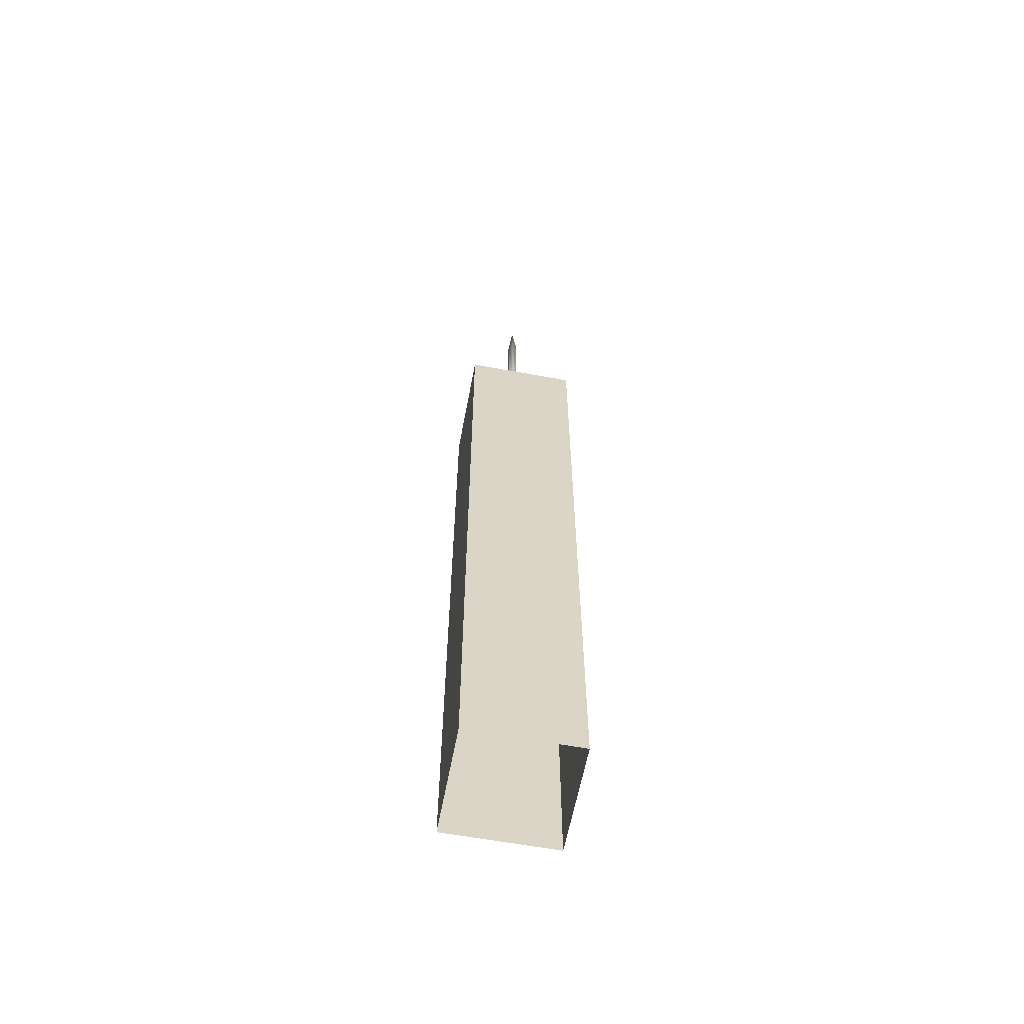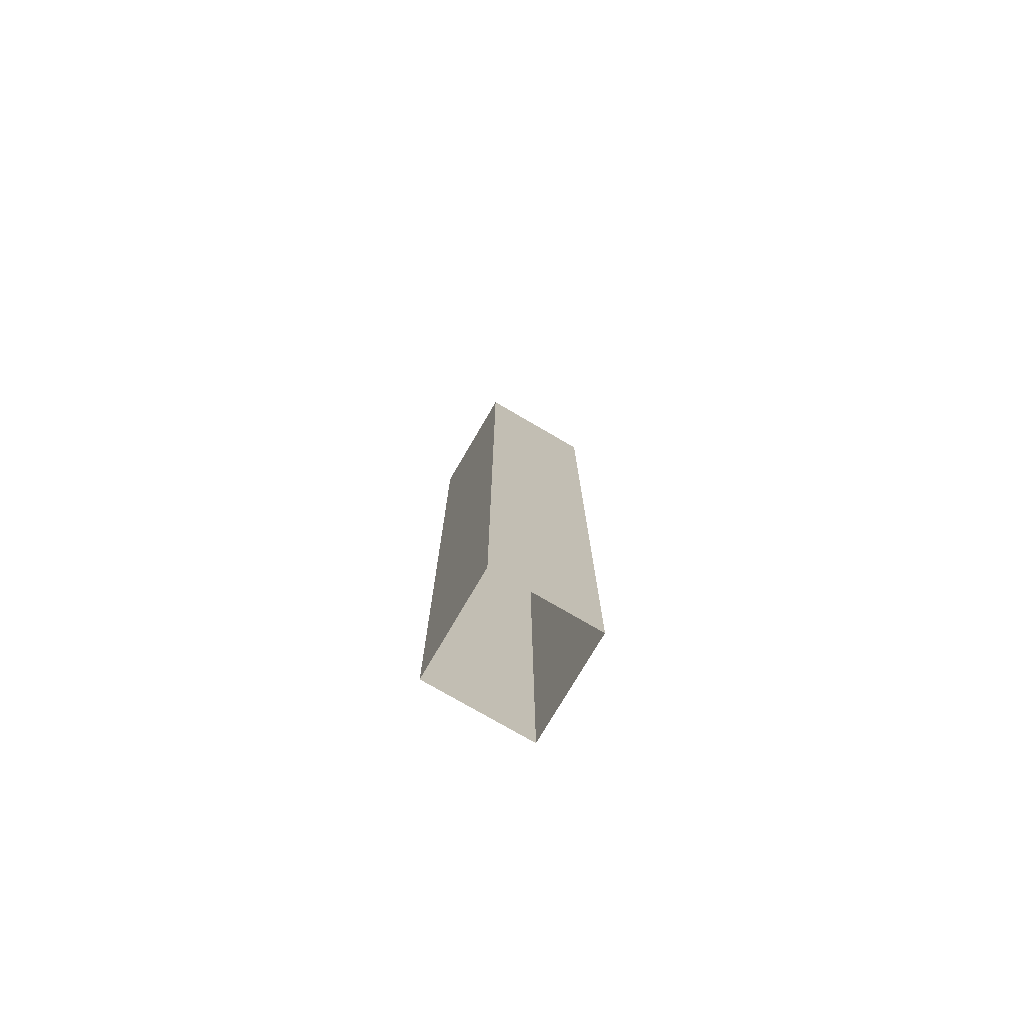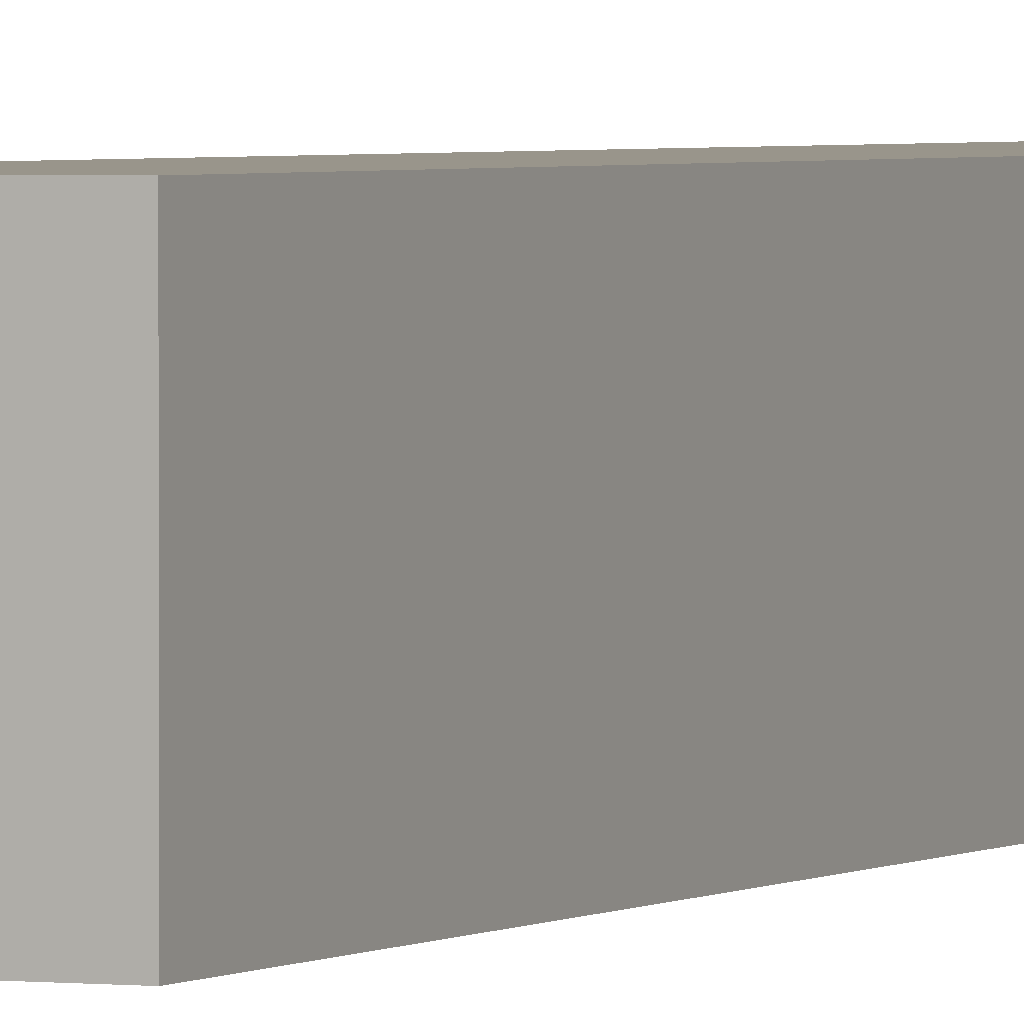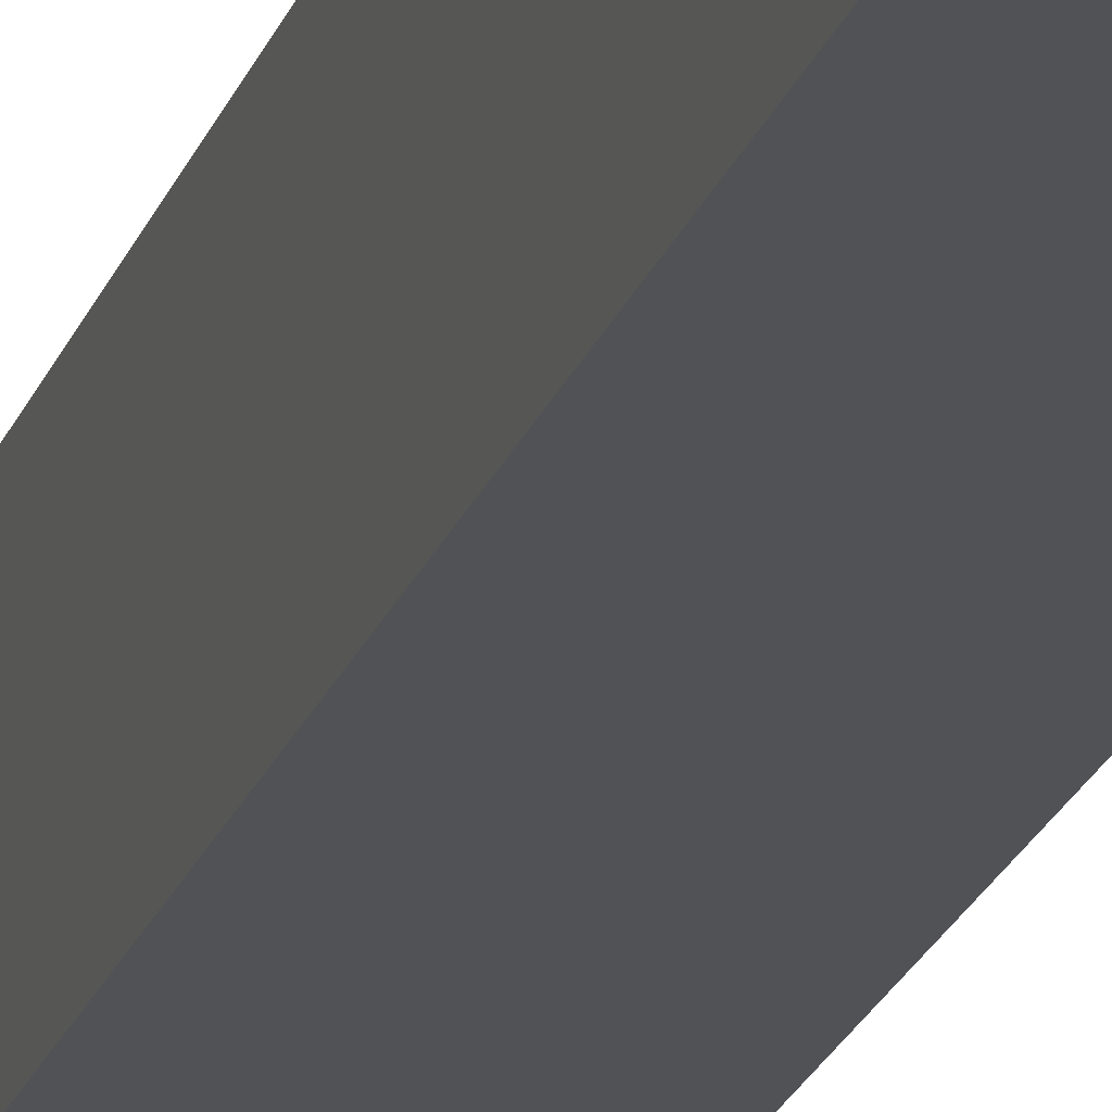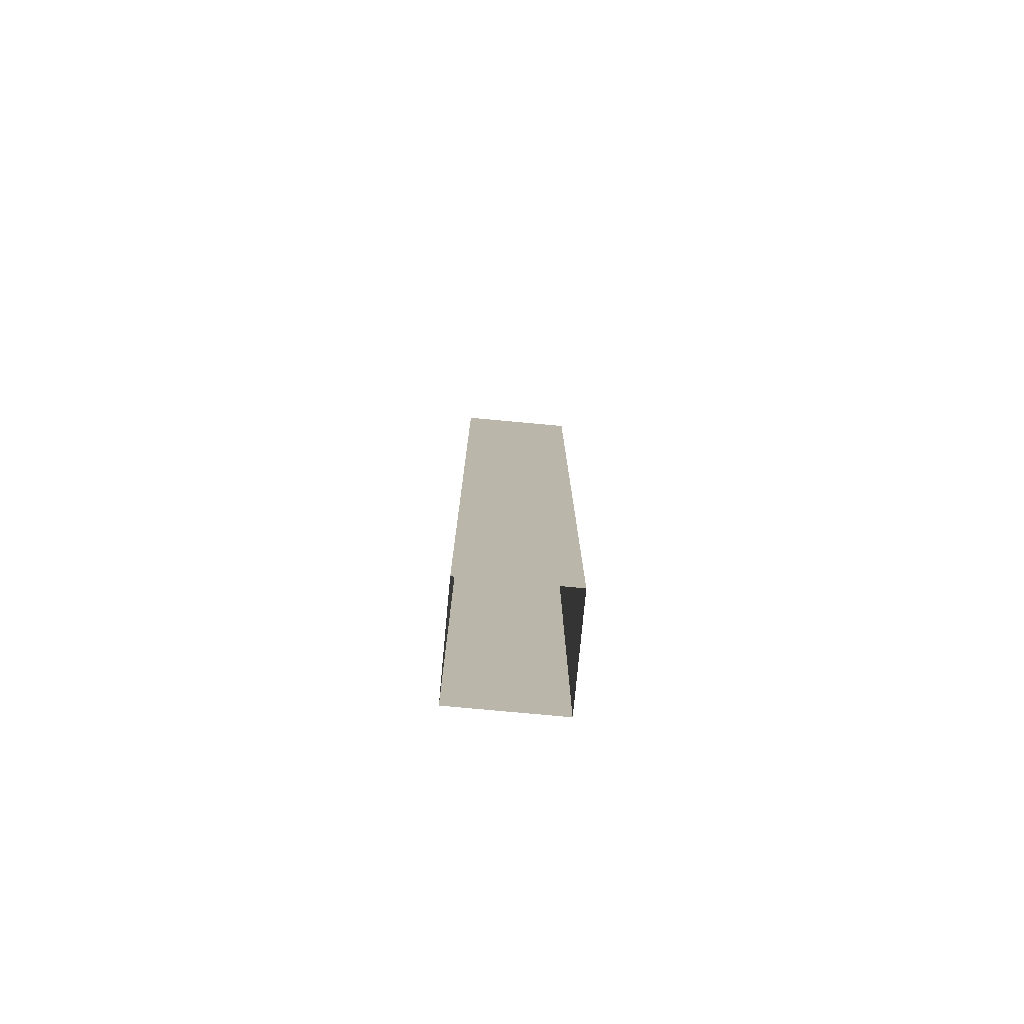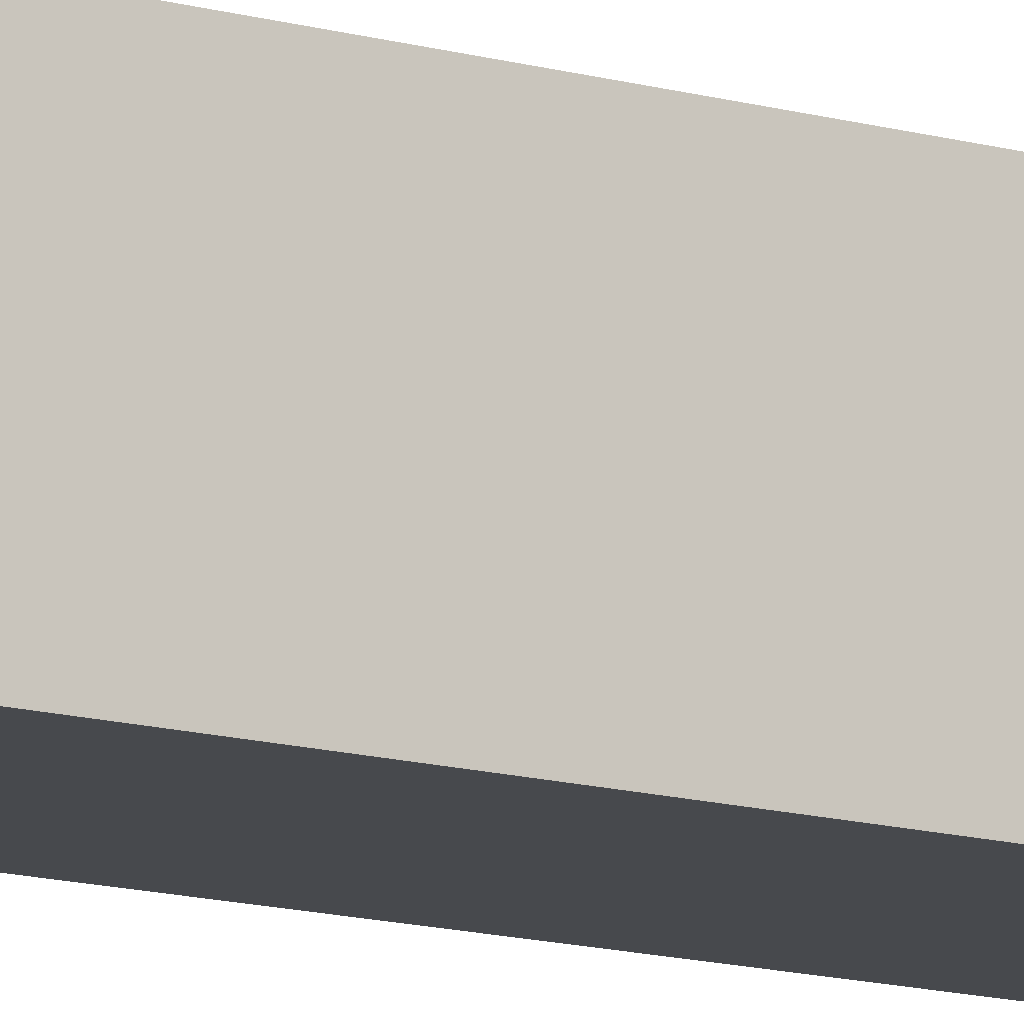
<metadata>
{"format":"obj","ext":"obj","renderer":"f3d","projection":"perspective","resolution":1024,"background":"white","views":[{"elev":-60.9,"azim":-100.7,"up":"+Y"},{"elev":-75.9,"azim":149.7,"up":"+Y"},{"elev":2.2,"azim":-156.2,"up":"+Z"},{"elev":-20.9,"azim":-15.8,"up":"+Z"},{"elev":-76.8,"azim":174.7,"up":"+Y"},{"elev":-12.4,"azim":55.1,"up":"+Z"}]}
</metadata>
<code>
o Cube.002
v -3.15 41.5 -3.15
v -3.15 5e-06 -3.15
v 3.15 5e-06 -3.15
v 0.25 41.5 -0.25
v -3.15 22 -3.15
v -3.15 30 -3.15
v 3.15 34 -3.15
v -3.15 26 -3.15
v 3.15 26 -3.15
v -0.25 52.5 -0.25
v -3.15 6e-06 3.15
v -3.15 38 -3.15
v 3.15 30 -3.15
v -3.15 34 -3.15
v -3.15 34 3.15
v 3.15 22 -3.15
v 3.15 38 3.15
v 3.15 41.5 3.15
v 3.15 38 -3.15
v 3.15 22 3.15
v 3.15 26 3.15
v 3.15 41.5 -3.15
v 3.15 2e-06 3.15
v -3.15 41.5 3.15
v -3.15 38 3.15
v 3.15 30 3.15
v -3.15 30 3.15
v -3.15 22 3.15
v 3.15 34 3.15
v -3.15 26 3.15
v -0.25 41.5 0.25
v 0.25 52.5 0.25
v -0.25 52.5 0.25
v 0.25 41.5 0.25
v 0.25 52.5 -0.25
v -0.25 41.5 -0.25
v -1.1e-05 55.12 2.4e-05
f 22 1 24 18
f 12 1 22 19
f 32 35 37
f 8 6 13 9
f 14 12 19 7
f 2 5 16 3
f 6 14 7 13
f 5 8 9 16
f 36 10 35 4
f 25 24 1 12
f 30 27 6 8
f 15 25 12 14
f 11 28 5 2
f 27 15 14 6
f 28 30 8 5
f 7 19 17 29
f 9 13 26 21
f 19 22 18 17
f 3 16 20 23
f 13 7 29 26
f 16 9 21 20
f 17 18 24 25
f 21 26 27 30
f 29 17 25 15
f 23 20 28 11
f 26 29 15 27
f 20 21 30 28
f 34 32 33 31
f 4 35 32 34
f 31 33 10 36
f 35 10 37
f 33 32 37
f 10 33 37

</code>
